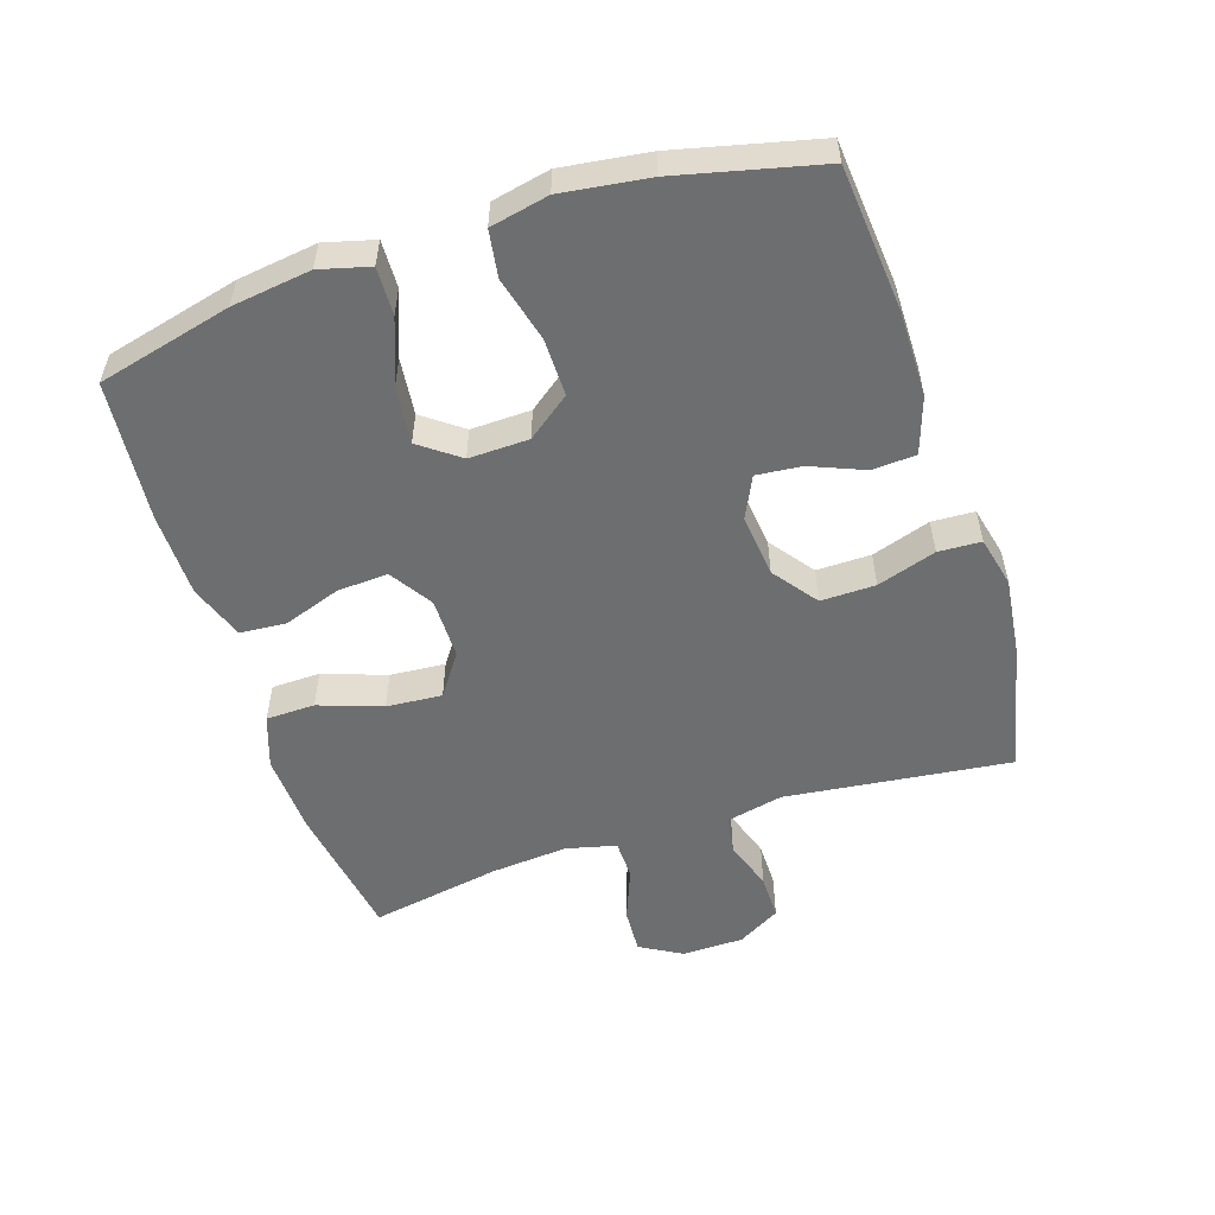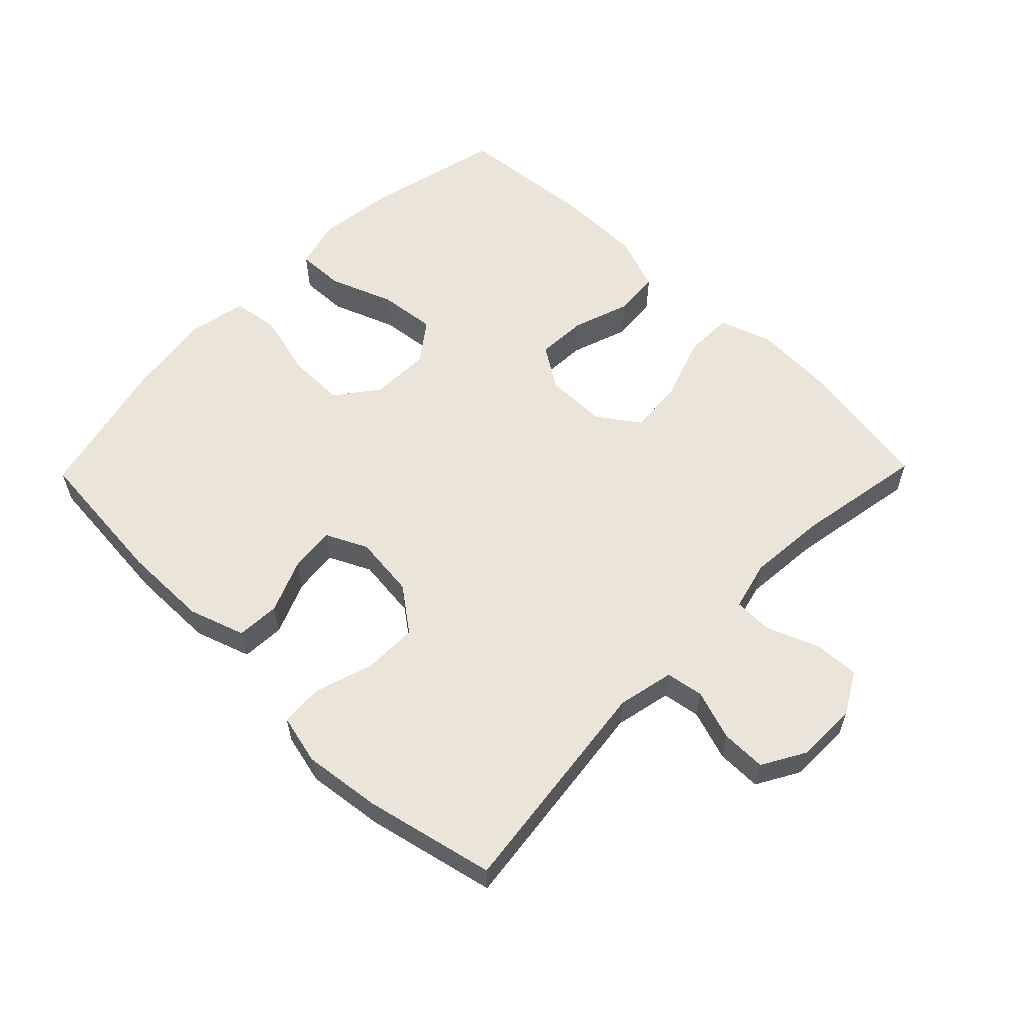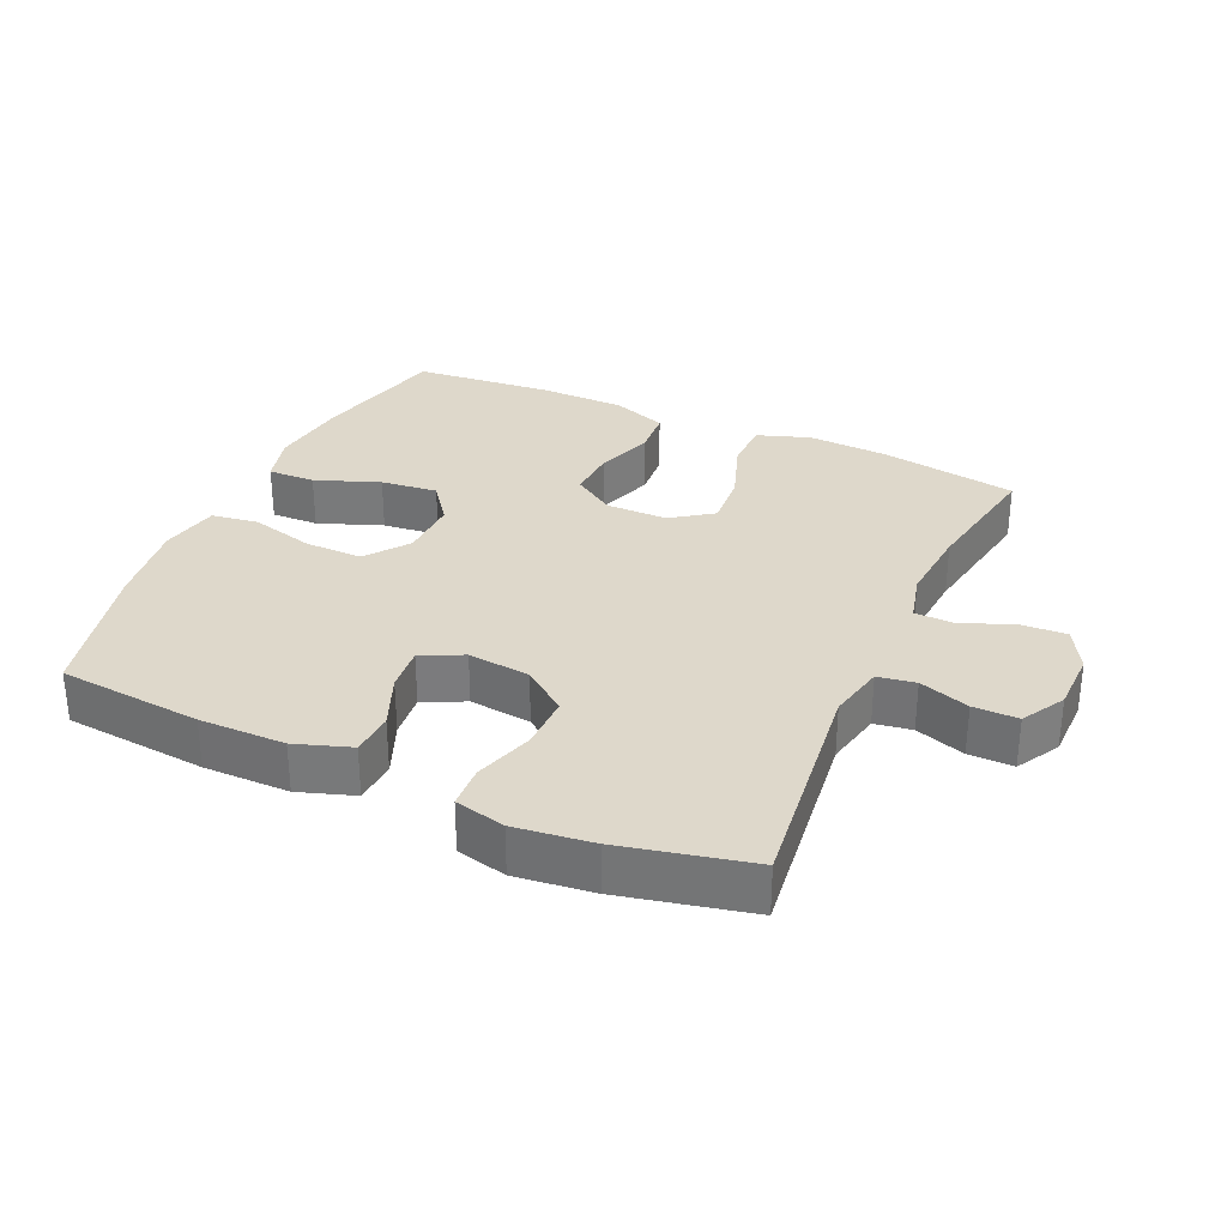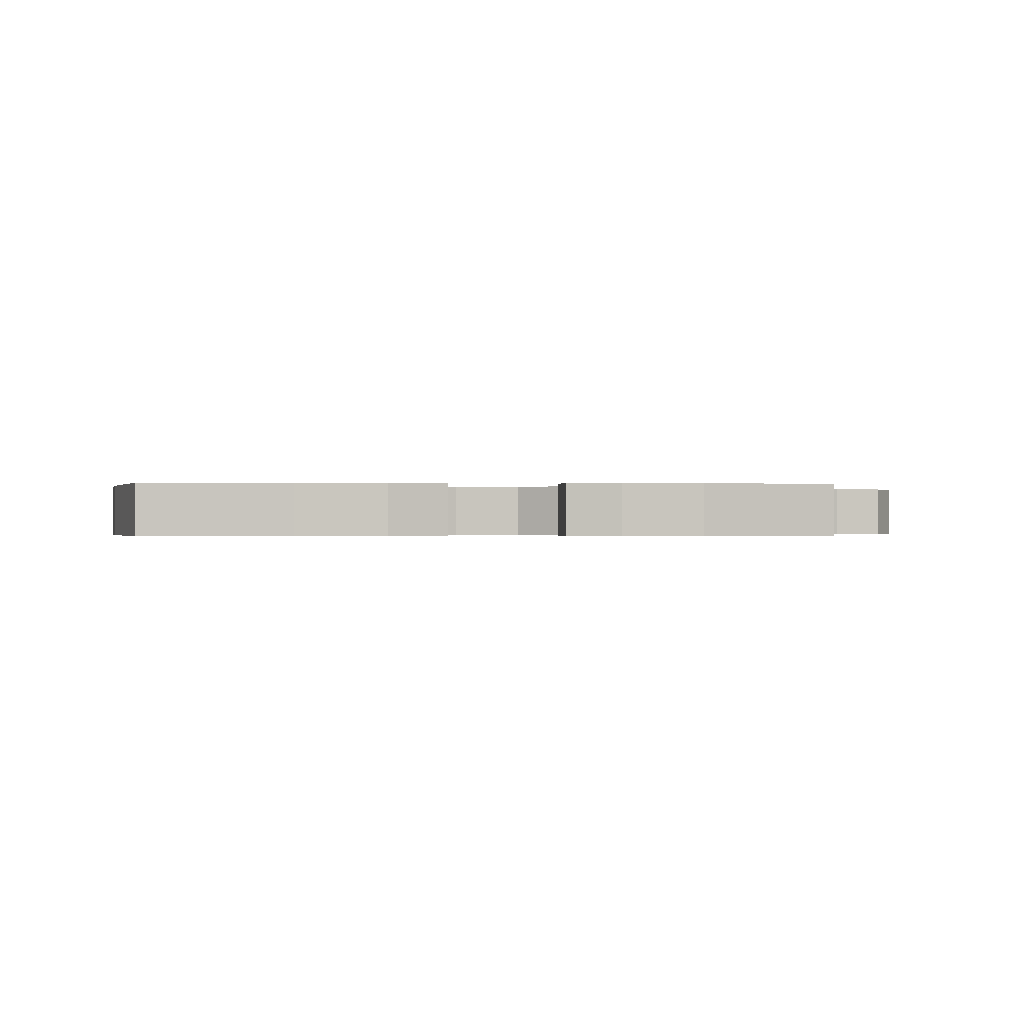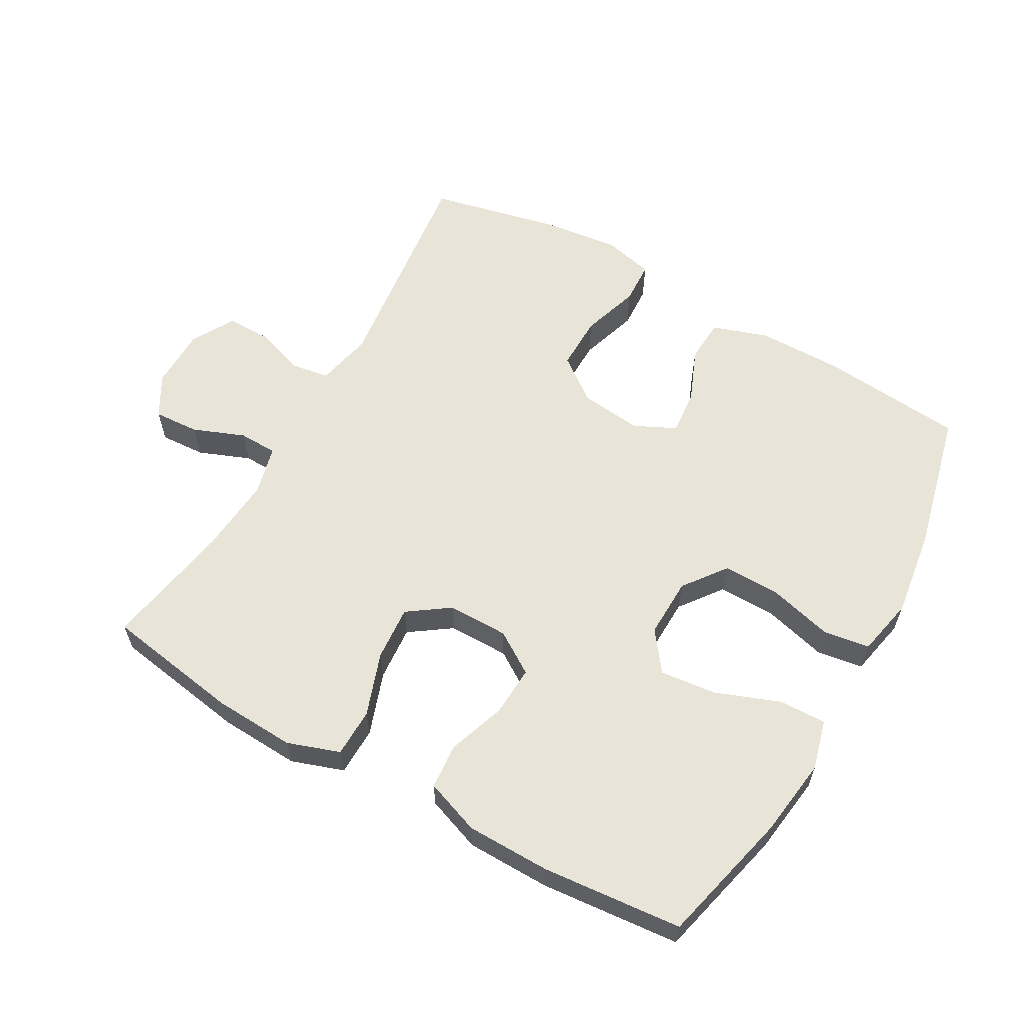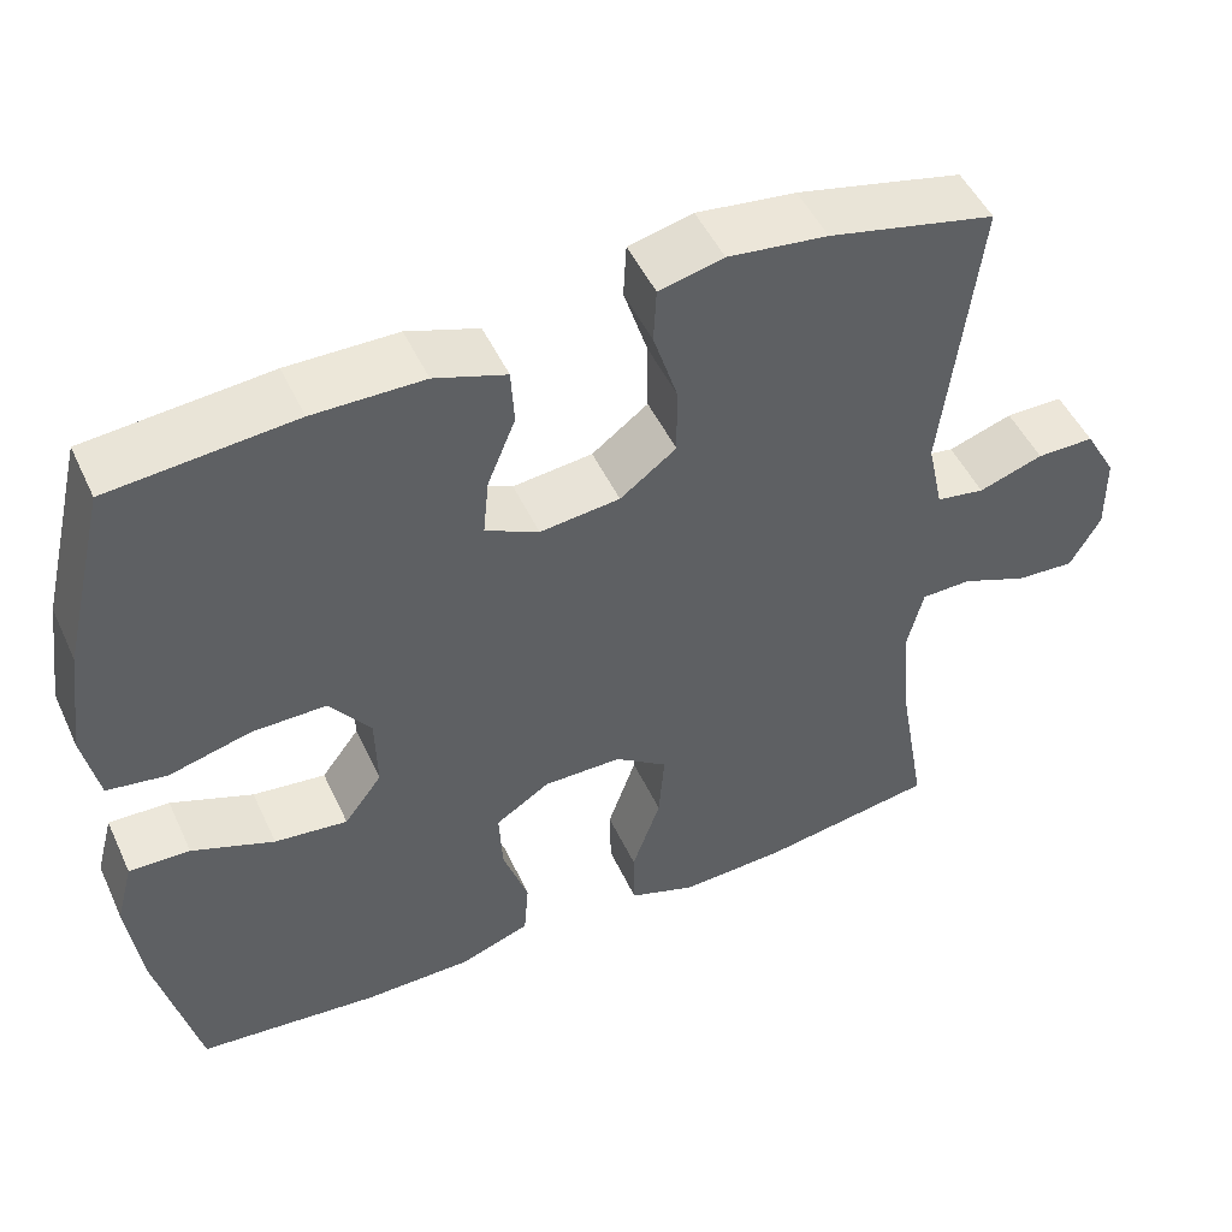
<metadata>
{"format":"obj","ext":"obj","renderer":"f3d","projection":"perspective","resolution":1024,"background":"white","views":[{"elev":-54.3,"azim":-71.9,"up":"+Y"},{"elev":58.8,"azim":44.3,"up":"+Y"},{"elev":31.6,"azim":24.3,"up":"+Y"},{"elev":-0.4,"azim":-5.1,"up":"+Y"},{"elev":60.4,"azim":-150.4,"up":"+Y"},{"elev":49.2,"azim":-24.3,"up":"+Z"}]}
</metadata>
<code>
o path5324
v -0.3007 0.0375 -0.5238
v -0.1713 0.0375 -0.5226
v -0.08628 0.0375 -0.4919
v -0.08065 0.0375 -0.4215
v -0.1112 0.0375 -0.3328
v -0.1151 0.0375 -0.2551
v -0.05023 0.0375 -0.213
v 0.04399 0.0375 -0.2133
v 0.1075 0.0375 -0.258
v 0.101 0.0375 -0.3432
v 0.06684 0.0375 -0.4406
v 0.06827 0.0375 -0.5157
v 0.1489 0.0375 -0.5437
v 0.2743 0.0375 -0.5376
v 0.4849 0.0375 -0.5037
v 0.4495 0.0375 -0.3036
v 0.4397 0.0375 -0.1845
v 0.4588 0.0375 -0.108
v 0.5188 0.0375 -0.1066
v 0.5986 0.0375 -0.1384
v 0.6688 0.0375 -0.1425
v 0.7054 0.0375 -0.07816
v 0.7043 0.0375 0.01617
v 0.6664 0.0375 0.08231
v 0.5973 0.0375 0.08192
v 0.52 0.0375 0.05607
v 0.462 0.0375 0.06572
v 0.4431 0.0375 0.1527
v 0.4849 0.0375 0.4982
v 0.2847 0.0375 0.5435
v 0.1651 0.0375 0.5582
v 0.08748 0.0375 0.5398
v 0.08417 0.0375 0.4742
v 0.1132 0.0375 0.3836
v 0.1142 0.0375 0.2996
v 0.04662 0.0375 0.249
v -0.04933 0.0375 0.2383
v -0.1136 0.0375 0.2693
v -0.1068 0.0375 0.3384
v -0.07296 0.0375 0.4212
v -0.07677 0.0375 0.4881
v -0.1629 0.0375 0.5171
v -0.2953 0.0375 0.518
v -0.5168 0.0375 0.4982
v -0.5697 0.0375 0.2778
v -0.5879 0.0375 0.1446
v -0.5692 0.0375 0.05494
v -0.4975 0.0375 0.04395
v -0.3988 0.0375 0.06956
v -0.3096 0.0375 0.07033
v -0.2605 0.0375 0.004913
v -0.2583 0.0375 -0.08769
v -0.3036 0.0375 -0.1484
v -0.3912 0.0375 -0.1385
v -0.49 0.0375 -0.1008
v -0.5629 0.0375 -0.09855
v -0.5834 0.0375 -0.1754
v -0.5671 0.0375 -0.2975
v -0.5168 0.0375 -0.5037
v -0.3007 -0.0375 -0.5238
v -0.1713 -0.0375 -0.5226
v -0.08628 -0.0375 -0.4919
v -0.08065 -0.0375 -0.4215
v -0.1112 -0.0375 -0.3328
v -0.1151 -0.0375 -0.2551
v -0.05023 -0.0375 -0.213
v 0.04399 -0.0375 -0.2133
v 0.1075 -0.0375 -0.258
v 0.101 -0.0375 -0.3432
v 0.06684 -0.0375 -0.4406
v 0.06827 -0.0375 -0.5157
v 0.1489 -0.0375 -0.5437
v 0.2743 -0.0375 -0.5376
v 0.4849 -0.0375 -0.5037
v 0.4495 -0.0375 -0.3036
v 0.4397 -0.0375 -0.1845
v 0.4588 -0.0375 -0.108
v 0.5188 -0.0375 -0.1066
v 0.5986 -0.0375 -0.1384
v 0.6688 -0.0375 -0.1425
v 0.7054 -0.0375 -0.07816
v 0.7043 -0.0375 0.01617
v 0.6664 -0.0375 0.08231
v 0.5973 -0.0375 0.08192
v 0.52 -0.0375 0.05607
v 0.462 -0.0375 0.06572
v 0.4431 -0.0375 0.1527
v 0.4849 -0.0375 0.4982
v 0.2847 -0.0375 0.5435
v 0.1651 -0.0375 0.5582
v 0.08748 -0.0375 0.5398
v 0.08417 -0.0375 0.4742
v 0.1132 -0.0375 0.3836
v 0.1142 -0.0375 0.2996
v 0.04662 -0.0375 0.249
v -0.04933 -0.0375 0.2383
v -0.1136 -0.0375 0.2693
v -0.1068 -0.0375 0.3384
v -0.07296 -0.0375 0.4212
v -0.07677 -0.0375 0.4881
v -0.1629 -0.0375 0.5171
v -0.2953 -0.0375 0.518
v -0.5168 -0.0375 0.4982
v -0.5697 -0.0375 0.2778
v -0.5879 -0.0375 0.1446
v -0.5692 -0.0375 0.05494
v -0.4975 -0.0375 0.04395
v -0.3988 -0.0375 0.06956
v -0.3096 -0.0375 0.07033
v -0.2605 -0.0375 0.004913
v -0.2583 -0.0375 -0.08769
v -0.3036 -0.0375 -0.1484
v -0.3912 -0.0375 -0.1385
v -0.49 -0.0375 -0.1008
v -0.5629 -0.0375 -0.09855
v -0.5834 -0.0375 -0.1754
v -0.5671 -0.0375 -0.2975
v -0.5168 -0.0375 -0.5037
v 0.6688 0.0375 -0.1425
v 0.6688 0.0375 -0.1425
v 0.7054 0.0375 -0.07816
v 0.7043 0.0375 0.01617
v 0.6664 0.0375 0.08231
v 0.6664 0.0375 0.08231
v 0.5986 0.0375 -0.1384
v 0.5973 0.0375 0.08192
v 0.5188 0.0375 -0.1066
v 0.52 0.0375 0.05607
v 0.462 0.0375 0.06572
v 0.462 0.0375 0.06572
v 0.4588 0.0375 -0.108
v 0.4588 0.0375 -0.108
v 0.4849 0.0375 -0.5037
v 0.4849 0.0375 -0.5037
v 0.4495 0.0375 -0.3036
v 0.4431 0.0375 0.1527
v 0.4397 0.0375 -0.1845
v 0.4849 0.0375 0.4982
v 0.4849 0.0375 0.4982
v 0.2847 0.0375 0.5435
v 0.2743 0.0375 -0.5376
v 0.1651 0.0375 0.5582
v 0.1489 0.0375 -0.5437
v 0.08748 0.0375 0.5398
v 0.08748 0.0375 0.5398
v 0.06827 0.0375 -0.5157
v 0.06827 0.0375 -0.5157
v 0.1075 0.0375 -0.258
v 0.101 0.0375 -0.3432
v 0.1132 0.0375 0.3836
v 0.1142 0.0375 0.2996
v 0.04662 0.0375 0.249
v 0.08417 0.0375 0.4742
v 0.04399 0.0375 -0.2133
v 0.06684 0.0375 -0.4406
v -0.04933 0.0375 0.2383
v -0.05023 0.0375 -0.213
v -0.1136 0.0375 0.2693
v -0.1136 0.0375 0.2693
v -0.1151 0.0375 -0.2551
v -0.1068 0.0375 0.3384
v -0.07296 0.0375 0.4212
v -0.07677 0.0375 0.4881
v -0.07677 0.0375 0.4881
v -0.1629 0.0375 0.5171
v -0.08628 0.0375 -0.4919
v -0.08628 0.0375 -0.4919
v -0.08065 0.0375 -0.4215
v -0.1112 0.0375 -0.3328
v -0.1713 0.0375 -0.5226
v -0.2953 0.0375 0.518
v -0.3007 0.0375 -0.5238
v -0.2605 0.0375 0.004913
v -0.2583 0.0375 -0.08769
v -0.3036 0.0375 -0.1484
v -0.3096 0.0375 0.07033
v -0.3912 0.0375 -0.1385
v -0.3988 0.0375 0.06956
v -0.49 0.0375 -0.1008
v -0.4975 0.0375 0.04395
v -0.5629 0.0375 -0.09855
v -0.5629 0.0375 -0.09855
v -0.5168 0.0375 0.4982
v -0.5168 0.0375 0.4982
v -0.5168 0.0375 -0.5037
v -0.5168 0.0375 -0.5037
v -0.5692 0.0375 0.05494
v -0.5692 0.0375 0.05494
v -0.5671 0.0375 -0.2975
v -0.5697 0.0375 0.2778
v -0.5834 0.0375 -0.1754
v -0.5879 0.0375 0.1446
v 0.6688 -0.0375 -0.1425
v 0.6688 -0.0375 -0.1425
v 0.7054 -0.0375 -0.07816
v 0.7043 -0.0375 0.01617
v 0.6664 -0.0375 0.08231
v 0.6664 -0.0375 0.08231
v 0.5986 -0.0375 -0.1384
v 0.5973 -0.0375 0.08192
v 0.5188 -0.0375 -0.1066
v 0.52 -0.0375 0.05607
v 0.462 -0.0375 0.06572
v 0.462 -0.0375 0.06572
v 0.4588 -0.0375 -0.108
v 0.4588 -0.0375 -0.108
v 0.4849 -0.0375 -0.5037
v 0.4849 -0.0375 -0.5037
v 0.4495 -0.0375 -0.3036
v 0.4431 -0.0375 0.1527
v 0.4397 -0.0375 -0.1845
v 0.4849 -0.0375 0.4982
v 0.4849 -0.0375 0.4982
v 0.2847 -0.0375 0.5435
v 0.2743 -0.0375 -0.5376
v 0.1651 -0.0375 0.5582
v 0.1489 -0.0375 -0.5437
v 0.08748 -0.0375 0.5398
v 0.08748 -0.0375 0.5398
v 0.06827 -0.0375 -0.5157
v 0.06827 -0.0375 -0.5157
v 0.1075 -0.0375 -0.258
v 0.101 -0.0375 -0.3432
v 0.1132 -0.0375 0.3836
v 0.1142 -0.0375 0.2996
v 0.04662 -0.0375 0.249
v 0.08417 -0.0375 0.4742
v 0.04399 -0.0375 -0.2133
v 0.06684 -0.0375 -0.4406
v -0.04933 -0.0375 0.2383
v -0.05023 -0.0375 -0.213
v -0.1136 -0.0375 0.2693
v -0.1136 -0.0375 0.2693
v -0.1151 -0.0375 -0.2551
v -0.1068 -0.0375 0.3384
v -0.07296 -0.0375 0.4212
v -0.07677 -0.0375 0.4881
v -0.07677 -0.0375 0.4881
v -0.1629 -0.0375 0.5171
v -0.08628 -0.0375 -0.4919
v -0.08628 -0.0375 -0.4919
v -0.08065 -0.0375 -0.4215
v -0.1112 -0.0375 -0.3328
v -0.1713 -0.0375 -0.5226
v -0.2953 -0.0375 0.518
v -0.3007 -0.0375 -0.5238
v -0.2605 -0.0375 0.004913
v -0.2583 -0.0375 -0.08769
v -0.3036 -0.0375 -0.1484
v -0.3096 -0.0375 0.07033
v -0.3912 -0.0375 -0.1385
v -0.3988 -0.0375 0.06956
v -0.49 -0.0375 -0.1008
v -0.4975 -0.0375 0.04395
v -0.5629 -0.0375 -0.09855
v -0.5629 -0.0375 -0.09855
v -0.5168 -0.0375 0.4982
v -0.5168 -0.0375 0.4982
v -0.5168 -0.0375 -0.5037
v -0.5168 -0.0375 -0.5037
v -0.5692 -0.0375 0.05494
v -0.5692 -0.0375 0.05494
v -0.5671 -0.0375 -0.2975
v -0.5697 -0.0375 0.2778
v -0.5834 -0.0375 -0.1754
v -0.5879 -0.0375 0.1446
f 249 243 234
f 243 244 242
f 235 245 232
f 244 243 246
f 237 239 236
f 249 246 243
f 227 216 218
f 236 239 235
f 248 231 247
f 200 196 197
f 251 263 246
f 230 228 226
f 225 214 224
f 254 266 261
f 253 265 251
f 249 234 248
f 255 265 253
f 266 252 264
f 202 205 201
f 231 230 247
f 216 224 214
f 257 264 245
f 242 244 240
f 228 222 205
f 245 250 232
f 195 199 193
f 201 199 200
f 228 205 203
f 246 263 259
f 247 232 250
f 202 201 200
f 209 223 215
f 232 247 230
f 196 199 195
f 251 246 249
f 250 264 252
f 239 245 235
f 252 266 254
f 215 223 217
f 225 226 210
f 223 229 217
f 205 222 211
f 214 225 210
f 248 234 231
f 200 199 196
f 222 223 209
f 210 226 203
f 209 215 207
f 211 222 209
f 226 228 203
f 230 231 228
f 263 251 265
f 264 250 245
f 217 229 220
f 203 205 202
f 224 216 227
f 214 210 212
f 120 22 81 194
f 22 23 82 81
f 23 124 198 82
f 20 21 80 79
f 24 25 84 83
f 19 20 79 78
f 25 26 85 84
f 26 130 204 85
f 132 19 78 206
f 134 16 75 208
f 27 28 87 86
f 17 18 77 76
f 28 139 213 87
f 16 17 76 75
f 29 30 89 88
f 14 15 74 73
f 30 31 90 89
f 13 14 73 72
f 31 145 219 90
f 147 13 72 221
f 9 10 69 68
f 34 35 94 93
f 35 36 95 94
f 33 34 93 92
f 32 33 92 91
f 8 9 68 67
f 11 12 71 70
f 10 11 70 69
f 36 37 96 95
f 7 8 67 66
f 37 159 233 96
f 6 7 66 65
f 39 40 99 98
f 40 164 238 99
f 41 42 101 100
f 167 4 63 241
f 4 5 64 63
f 2 3 62 61
f 38 39 98 97
f 5 6 65 64
f 42 43 102 101
f 1 2 61 60
f 51 52 111 110
f 52 53 112 111
f 50 51 110 109
f 53 54 113 112
f 49 50 109 108
f 54 55 114 113
f 48 49 108 107
f 55 182 256 114
f 43 184 258 102
f 186 1 60 260
f 188 48 107 262
f 58 59 118 117
f 44 45 104 103
f 57 58 117 116
f 56 57 116 115
f 46 47 106 105
f 45 46 105 104
f 175 160 169
f 169 168 170
f 161 158 171
f 170 172 169
f 163 162 165
f 175 169 172
f 153 144 142
f 162 161 165
f 174 173 157
f 126 123 122
f 177 172 189
f 156 152 154
f 151 150 140
f 180 187 192
f 179 177 191
f 175 174 160
f 181 179 191
f 192 190 178
f 128 127 131
f 157 173 156
f 142 140 150
f 183 171 190
f 168 166 170
f 154 131 148
f 171 158 176
f 121 119 125
f 127 126 125
f 154 129 131
f 172 185 189
f 173 176 158
f 128 126 127
f 135 141 149
f 158 156 173
f 122 121 125
f 177 175 172
f 176 178 190
f 165 161 171
f 178 180 192
f 141 143 149
f 151 136 152
f 149 143 155
f 131 137 148
f 140 136 151
f 174 157 160
f 126 122 125
f 148 135 149
f 136 129 152
f 135 133 141
f 137 135 148
f 152 129 154
f 156 154 157
f 189 191 177
f 190 171 176
f 143 146 155
f 129 128 131
f 150 153 142
f 140 138 136

</code>
